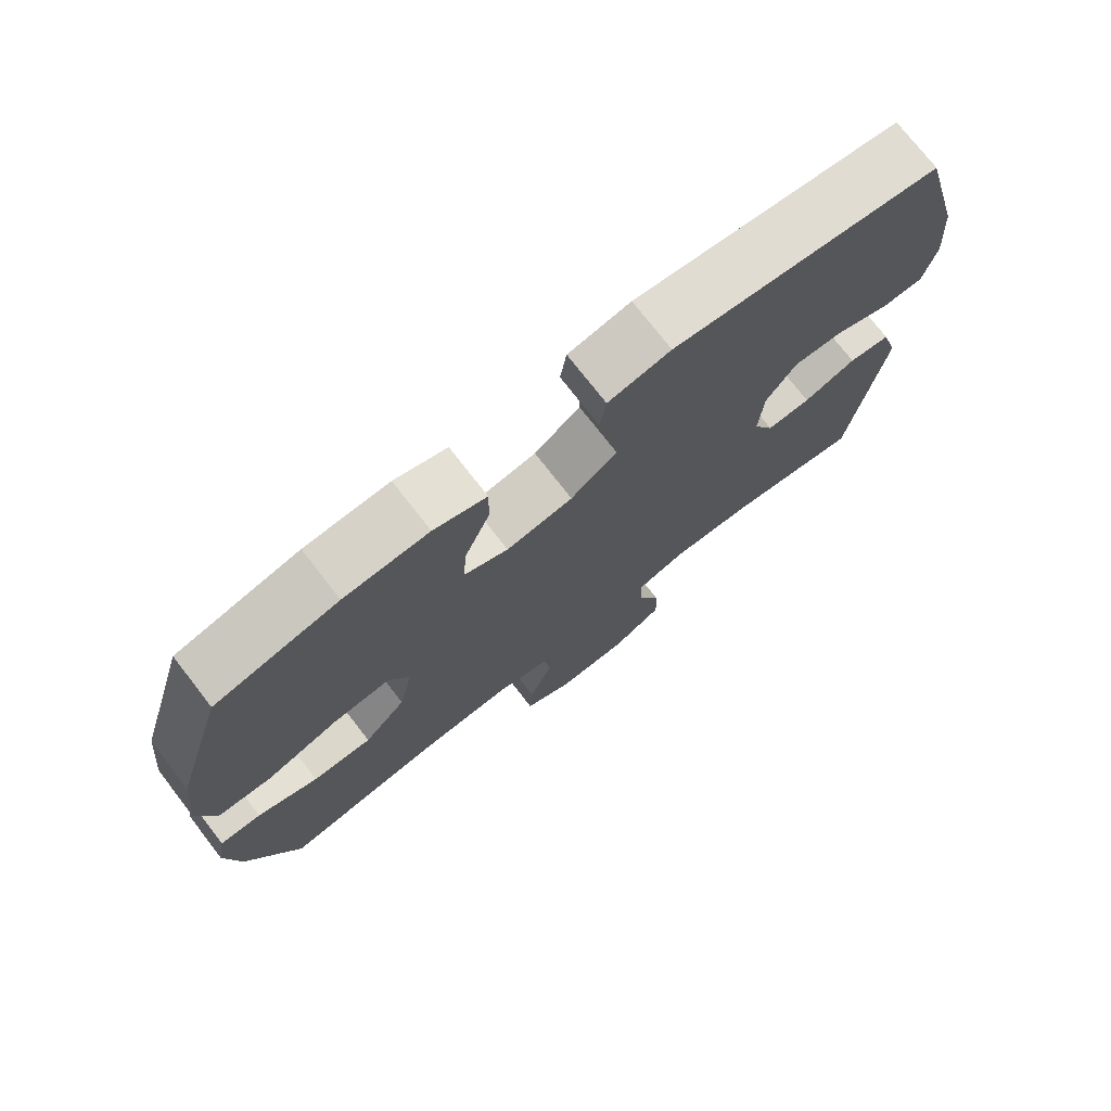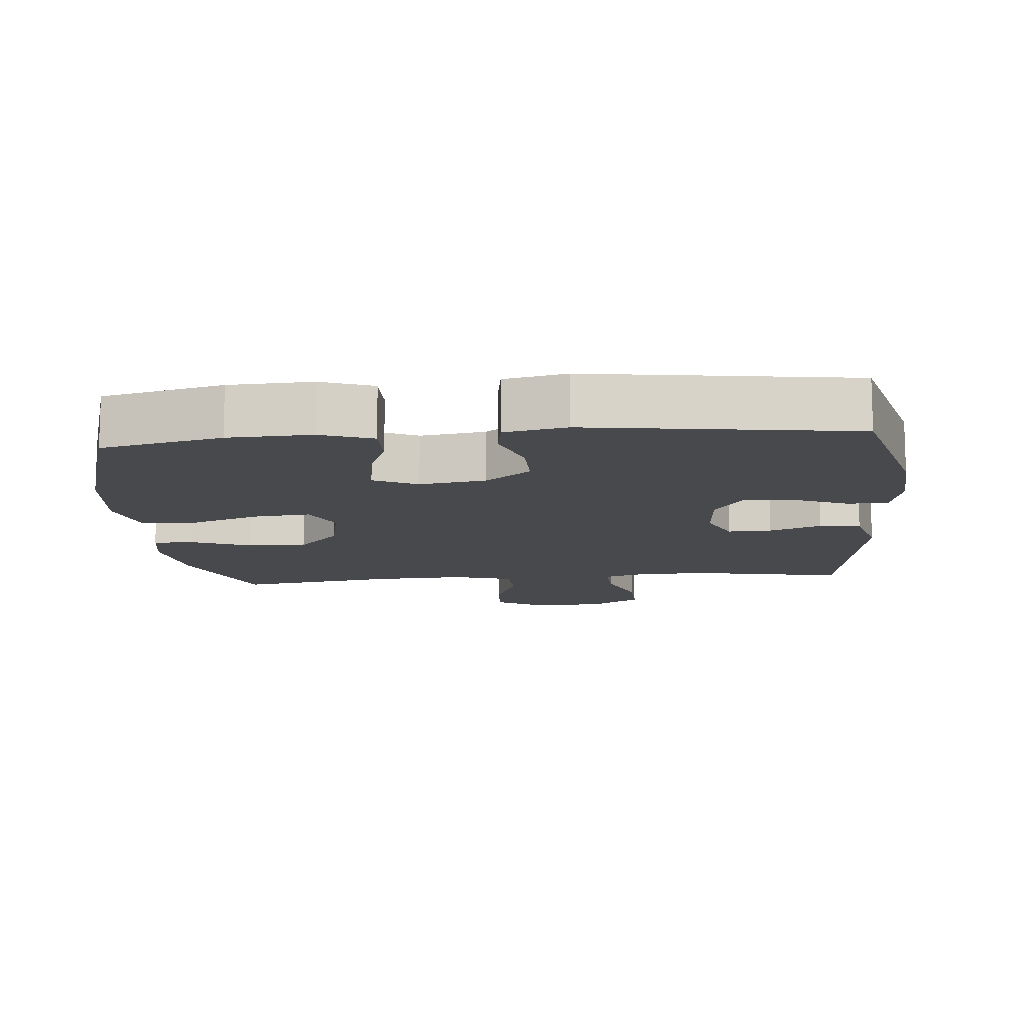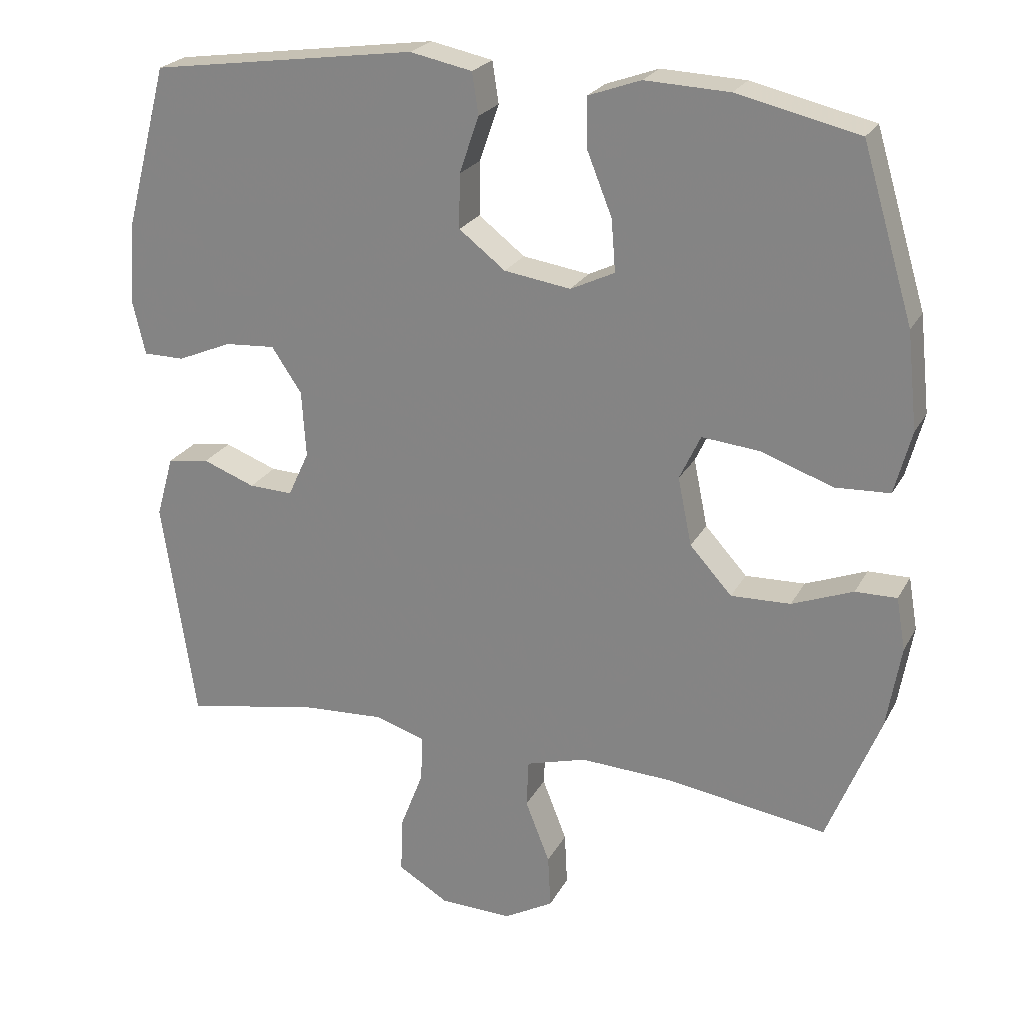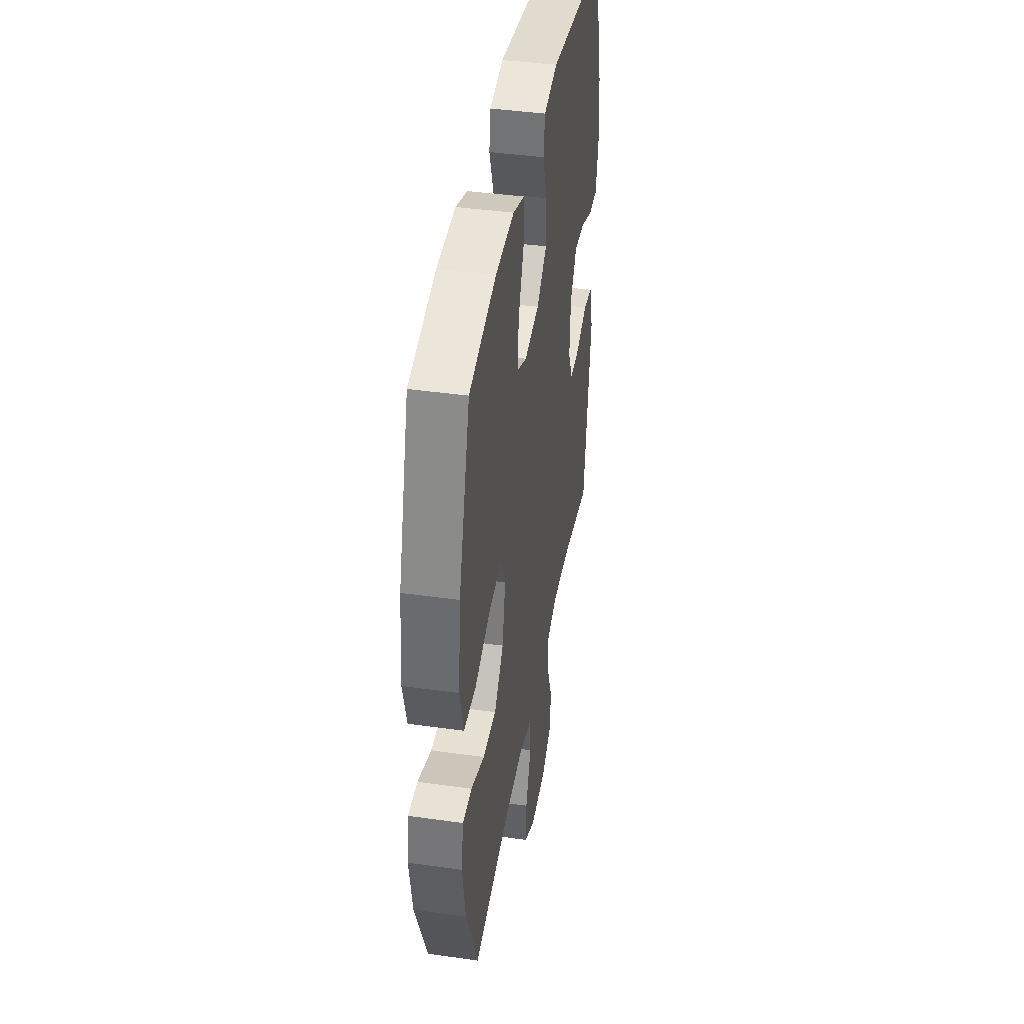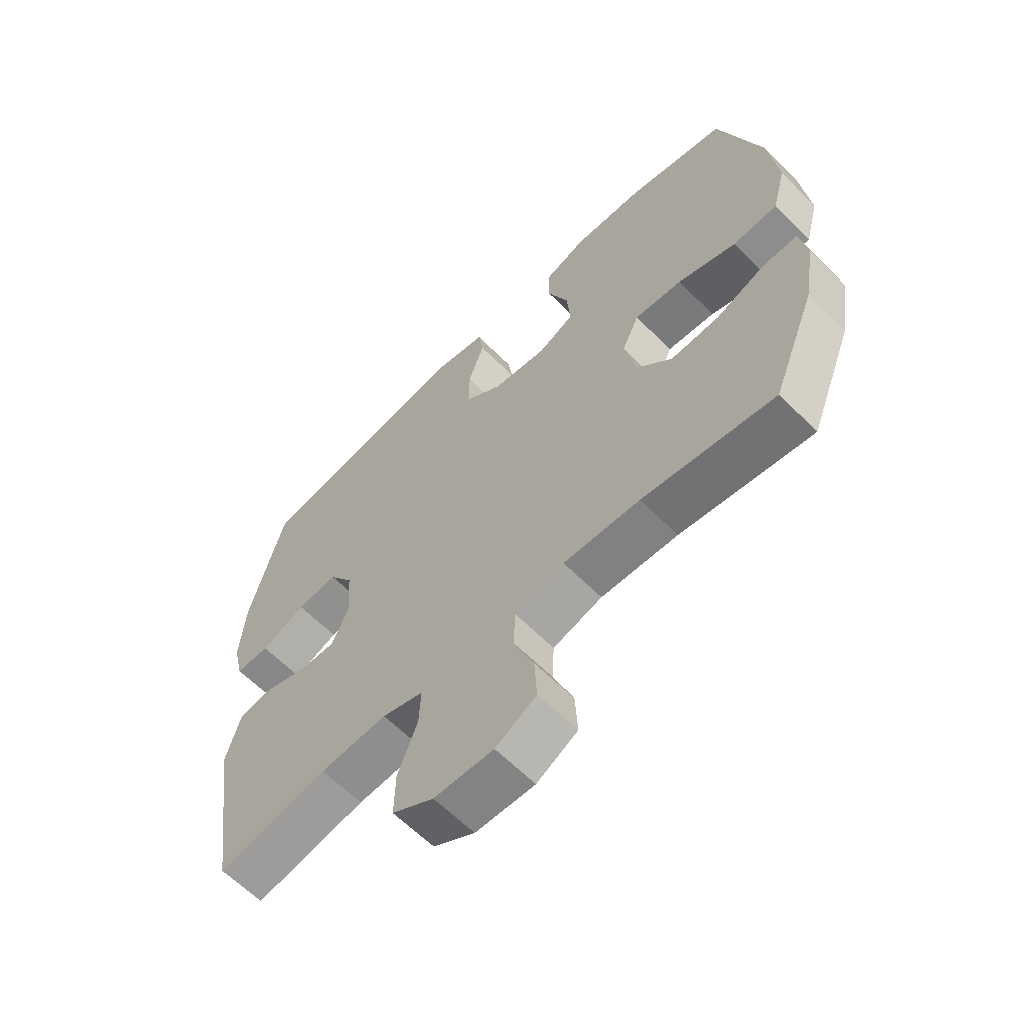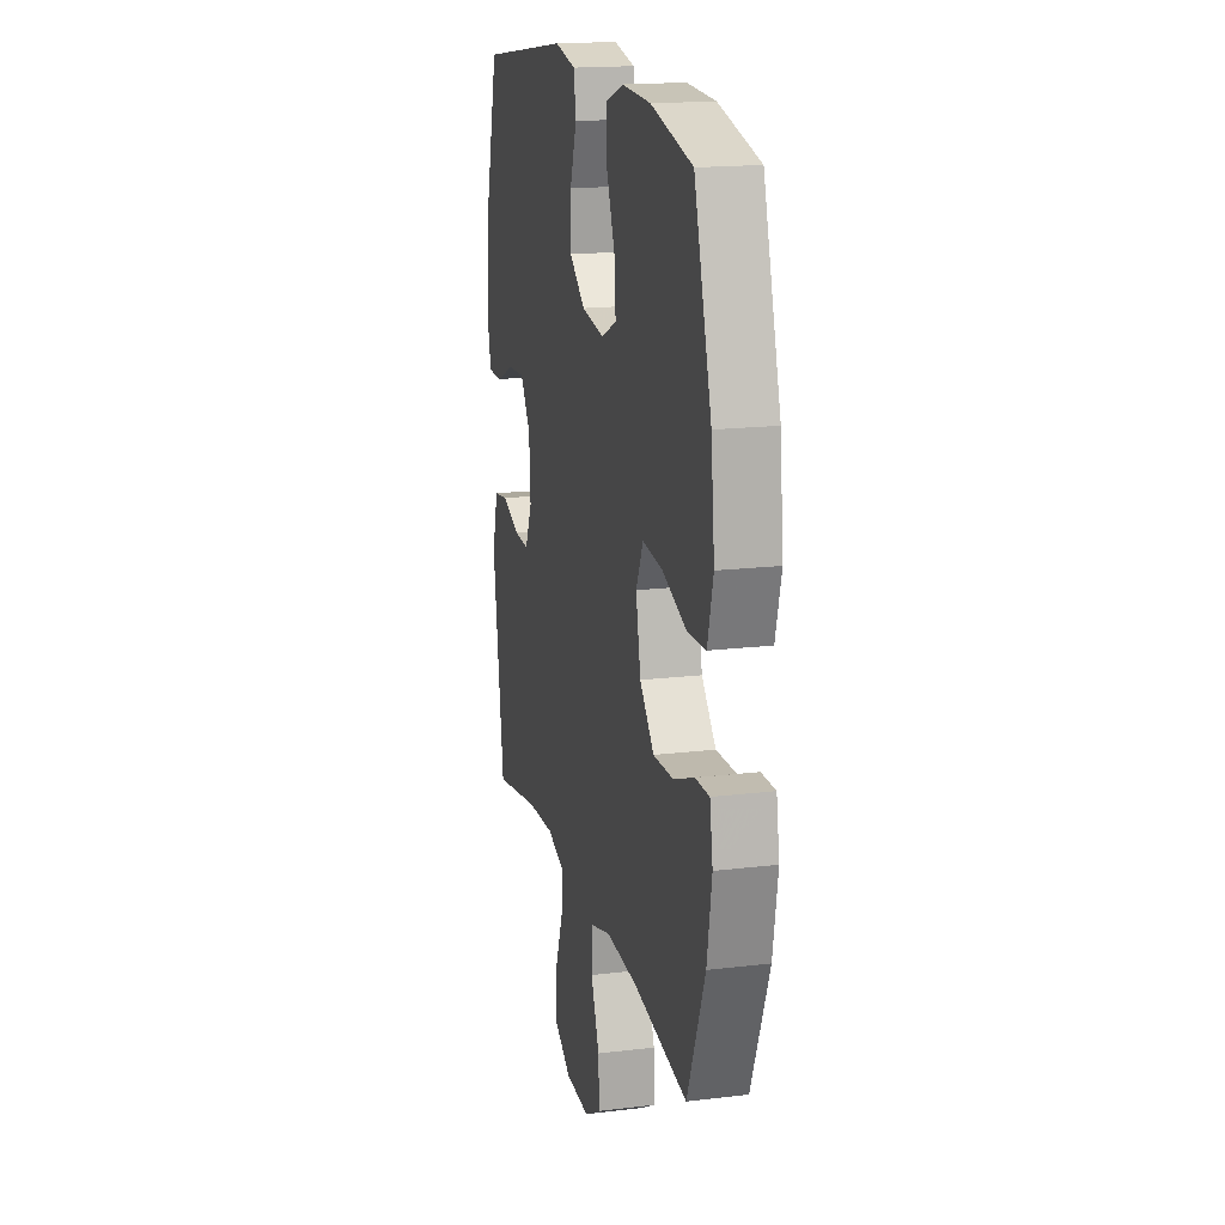
<metadata>
{"format":"obj","ext":"obj","renderer":"f3d","projection":"perspective","resolution":1024,"background":"white","views":[{"elev":75.0,"azim":-37.9,"up":"+Z"},{"elev":-12.2,"azim":5.1,"up":"+Y"},{"elev":23.5,"azim":-157.9,"up":"+Z"},{"elev":41.5,"azim":-80.3,"up":"+Z"},{"elev":-62.4,"azim":-135.3,"up":"+Z"},{"elev":17.4,"azim":-103.4,"up":"+Z"}]}
</metadata>
<code>
v 0.5 0.07 -0.5
v 0.307 0.07 -0.464
v 0.19 0.07 -0.457
v 0.118 0.07 -0.48
v 0.121 0.07 -0.546
v 0.155 0.07 -0.634
v 0.157 0.07 -0.712
v 0.085 0.07 -0.755
v -0.018 0.07 -0.758
v -0.089 0.07 -0.718
v -0.085 0.07 -0.642
v -0.05 0.07 -0.553
v -0.053 0.07 -0.485
v -0.139 0.07 -0.46
v -0.272 0.07 -0.466
v -0.5 0.07 -0.5
v -0.575 0.07 -0.313
v -0.595 0.07 -0.195
v -0.582 0.07 -0.12
v -0.523 0.07 -0.121
v -0.436 0.07 -0.155
v -0.351 0.07 -0.158
v -0.291 0.07 -0.092
v -0.271 0.07 0.005
v -0.301 0.07 0.069
v -0.384 0.07 0.061
v -0.486 0.07 0.025
v -0.564 0.07 0.029
v -0.588 0.07 0.119
v -0.573 0.07 0.257
v -0.5 0.07 0.5
v -0.326 0.07 0.54
v -0.206 0.07 0.545
v -0.131 0.07 0.518
v -0.132 0.07 0.448
v -0.168 0.07 0.358
v -0.174 0.07 0.284
v -0.111 0.07 0.254
v -0.016 0.07 0.268
v 0.05 0.07 0.319
v 0.049 0.07 0.396
v 0.021 0.07 0.477
v 0.03 0.07 0.536
v 0.119 0.07 0.554
v 0.5 0.07 0.5
v 0.561 0.07 0.269
v 0.57 0.07 0.15
v 0.552 0.07 0.073
v 0.493 0.07 0.073
v 0.415 0.07 0.106
v 0.343 0.07 0.111
v 0.3 0.07 0.047
v 0.294 0.07 -0.048
v 0.324 0.07 -0.113
v 0.387 0.07 -0.111
v 0.462 0.07 -0.083
v 0.522 0.07 -0.092
v 0.547 0.07 -0.18
v 0.5 0 -0.5
v 0.307 0 -0.464
v 0.19 0 -0.457
v 0.118 0 -0.48
v 0.121 0 -0.546
v 0.155 0 -0.634
v 0.157 0 -0.712
v 0.085 0 -0.755
v -0.018 0 -0.758
v -0.089 0 -0.718
v -0.085 0 -0.642
v -0.05 0 -0.553
v -0.053 0 -0.485
v -0.139 0 -0.46
v -0.272 0 -0.466
v -0.5 0 -0.5
v -0.575 0 -0.313
v -0.595 0 -0.195
v -0.582 0 -0.12
v -0.523 0 -0.121
v -0.436 0 -0.155
v -0.351 0 -0.158
v -0.291 0 -0.092
v -0.271 0 0.005
v -0.301 0 0.069
v -0.384 0 0.061
v -0.486 0 0.025
v -0.564 0 0.029
v -0.588 0 0.119
v -0.573 0 0.257
v -0.5 0 0.5
v -0.326 0 0.54
v -0.206 0 0.545
v -0.131 0 0.518
v -0.132 0 0.448
v -0.168 0 0.358
v -0.174 0 0.284
v -0.111 0 0.254
v -0.016 0 0.268
v 0.05 0 0.319
v 0.049 0 0.396
v 0.021 0 0.477
v 0.03 0 0.536
v 0.119 0 0.554
v 0.5 0 0.5
v 0.561 0 0.269
v 0.57 0 0.15
v 0.552 0 0.073
v 0.493 0 0.073
v 0.415 0 0.106
v 0.343 0 0.111
v 0.3 0 0.047
v 0.294 0 -0.048
v 0.324 0 -0.113
v 0.387 0 -0.111
v 0.462 0 -0.083
v 0.522 0 -0.092
v 0.547 0 -0.18
f 58 1 2
f 57 58 2
f 56 57 2
f 55 56 2
f 54 55 2 3
f 53 54 3 4
f 52 53 4
f 48 49 50
f 47 48 50
f 46 47 50
f 45 46 50
f 44 45 50
f 43 44 50
f 42 43 50
f 41 42 50
f 40 41 50 51
f 39 40 51 52
f 34 35 36
f 33 34 36
f 32 33 36
f 31 32 36
f 30 31 36
f 29 30 36
f 28 29 36
f 27 28 36
f 26 27 36
f 25 26 36 37
f 24 25 37 38
f 19 20 21
f 18 19 21
f 17 18 21
f 16 17 21
f 15 16 21
f 14 15 21 22
f 13 14 22 23
f 10 11 12
f 9 10 12
f 8 9 12
f 7 8 12
f 6 7 12
f 5 6 12
f 4 5 12 13
f 38 39 52
f 24 38 52
f 23 24 52
f 13 23 52
f 4 13 52
f 60 59 116
f 60 116 115
f 60 115 114
f 60 114 113
f 61 60 113 112
f 62 61 112 111
f 62 111 110
f 108 107 106
f 108 106 105
f 108 105 104
f 108 104 103
f 108 103 102
f 108 102 101
f 108 101 100
f 108 100 99
f 109 108 99 98
f 110 109 98 97
f 94 93 92
f 94 92 91
f 94 91 90
f 94 90 89
f 94 89 88
f 94 88 87
f 94 87 86
f 94 86 85
f 94 85 84
f 95 94 84 83
f 96 95 83 82
f 79 78 77
f 79 77 76
f 79 76 75
f 79 75 74
f 79 74 73
f 80 79 73 72
f 81 80 72 71
f 70 69 68
f 70 68 67
f 70 67 66
f 70 66 65
f 70 65 64
f 70 64 63
f 71 70 63 62
f 110 97 96
f 110 96 82
f 110 82 81
f 110 81 71
f 110 71 62
f 1 59 60 2
f 2 60 61 3
f 3 61 62 4
f 4 62 63 5
f 5 63 64 6
f 6 64 65 7
f 7 65 66 8
f 8 66 67 9
f 9 67 68 10
f 10 68 69 11
f 11 69 70 12
f 12 70 71 13
f 13 71 72 14
f 14 72 73 15
f 15 73 74 16
f 16 74 75 17
f 17 75 76 18
f 18 76 77 19
f 19 77 78 20
f 20 78 79 21
f 21 79 80 22
f 22 80 81 23
f 23 81 82 24
f 24 82 83 25
f 25 83 84 26
f 26 84 85 27
f 27 85 86 28
f 28 86 87 29
f 29 87 88 30
f 30 88 89 31
f 31 89 90 32
f 32 90 91 33
f 33 91 92 34
f 34 92 93 35
f 35 93 94 36
f 36 94 95 37
f 37 95 96 38
f 38 96 97 39
f 39 97 98 40
f 40 98 99 41
f 41 99 100 42
f 42 100 101 43
f 43 101 102 44
f 44 102 103 45
f 45 103 104 46
f 46 104 105 47
f 47 105 106 48
f 48 106 107 49
f 49 107 108 50
f 50 108 109 51
f 51 109 110 52
f 52 110 111 53
f 53 111 112 54
f 54 112 113 55
f 55 113 114 56
f 56 114 115 57
f 57 115 116 58
f 58 116 59 1

</code>
